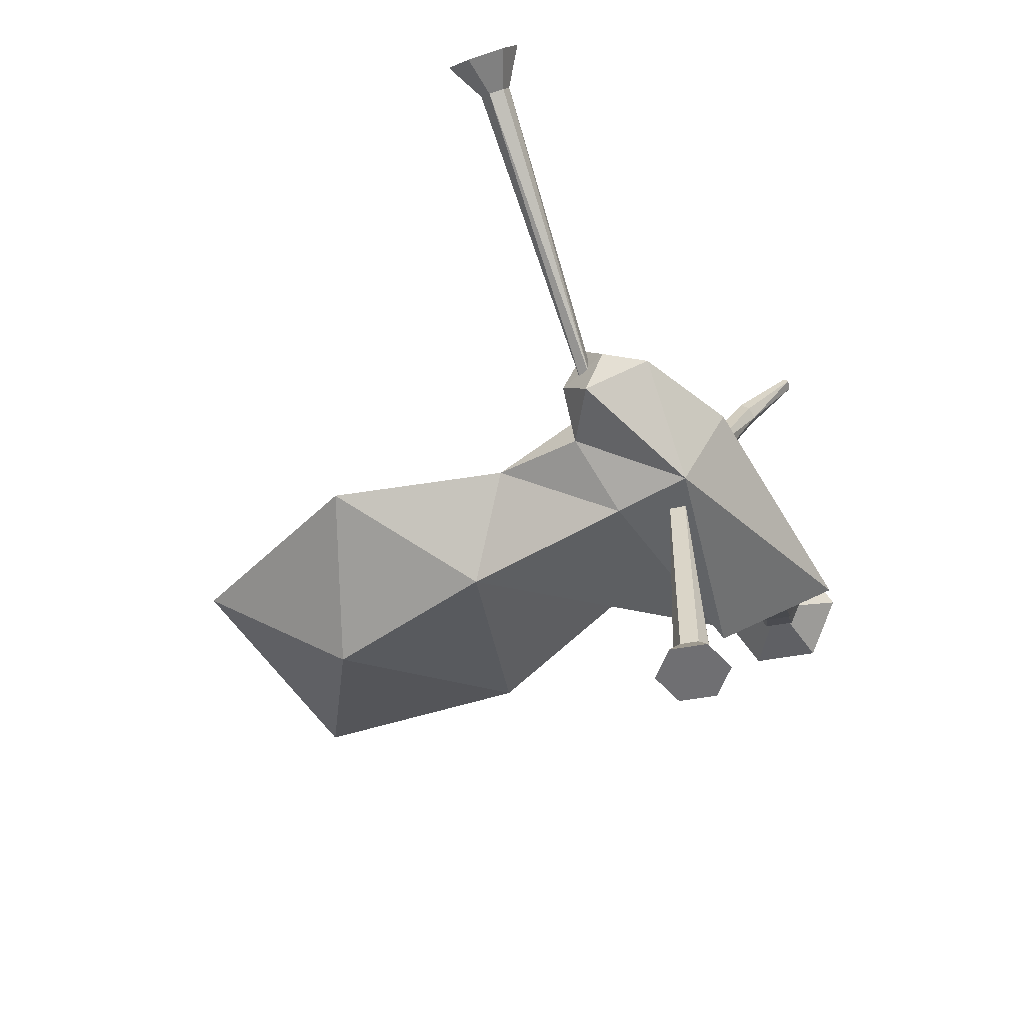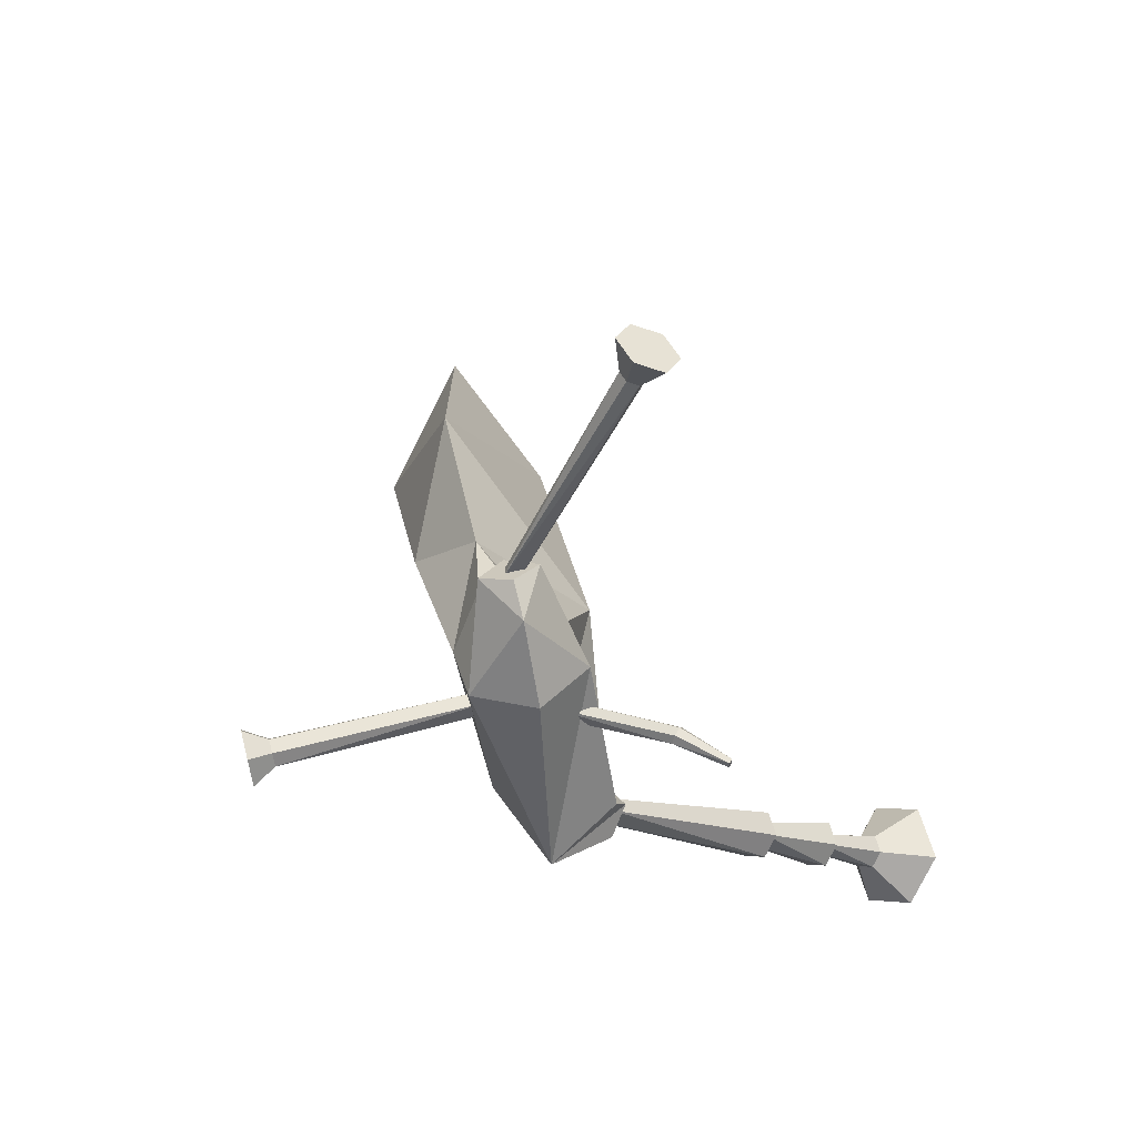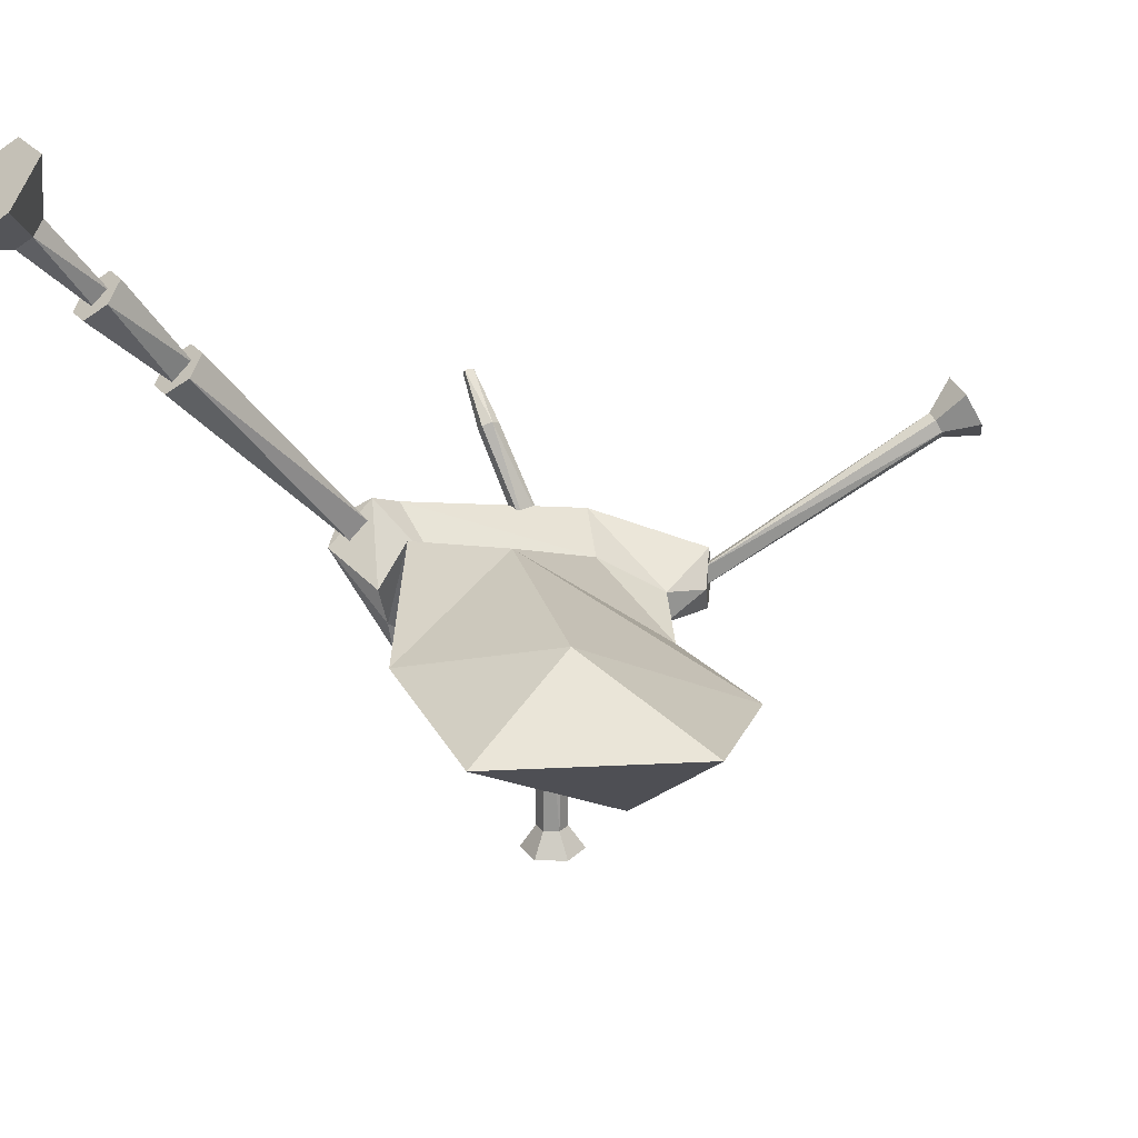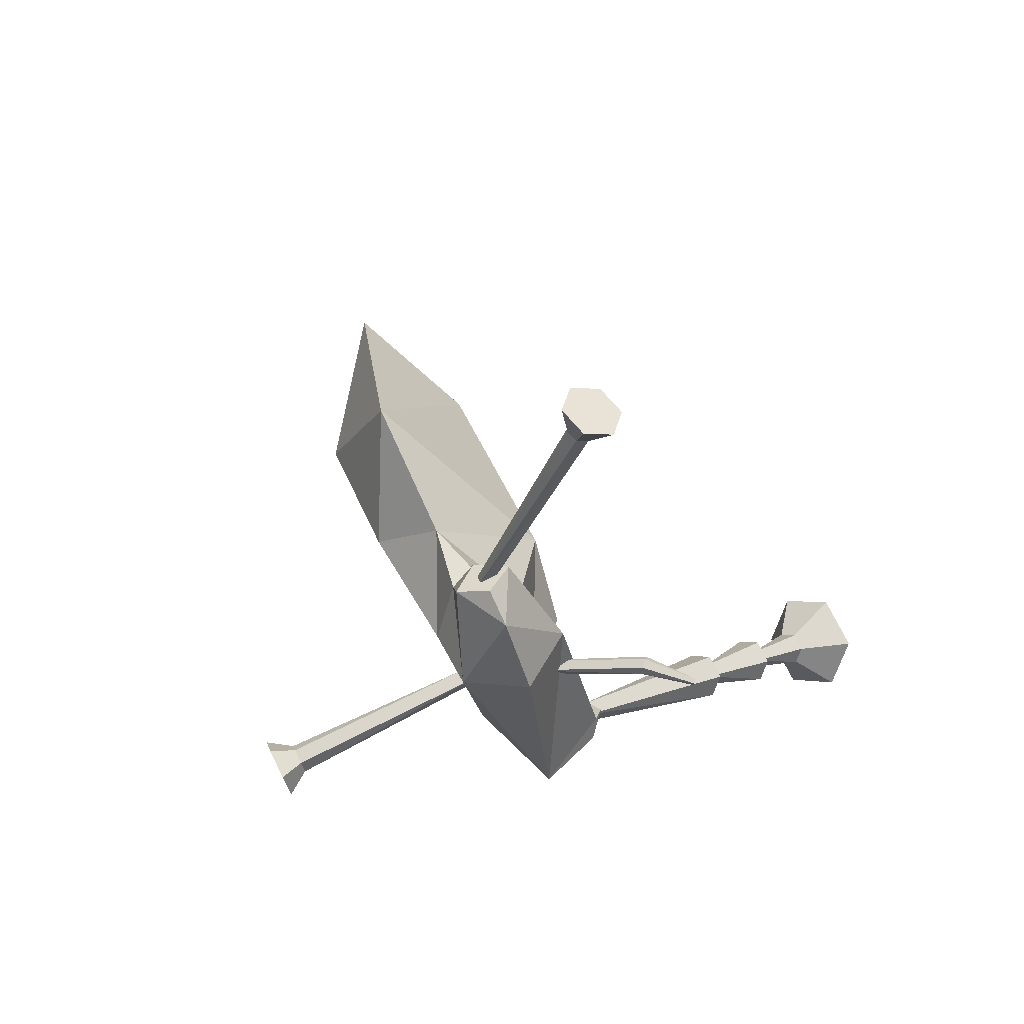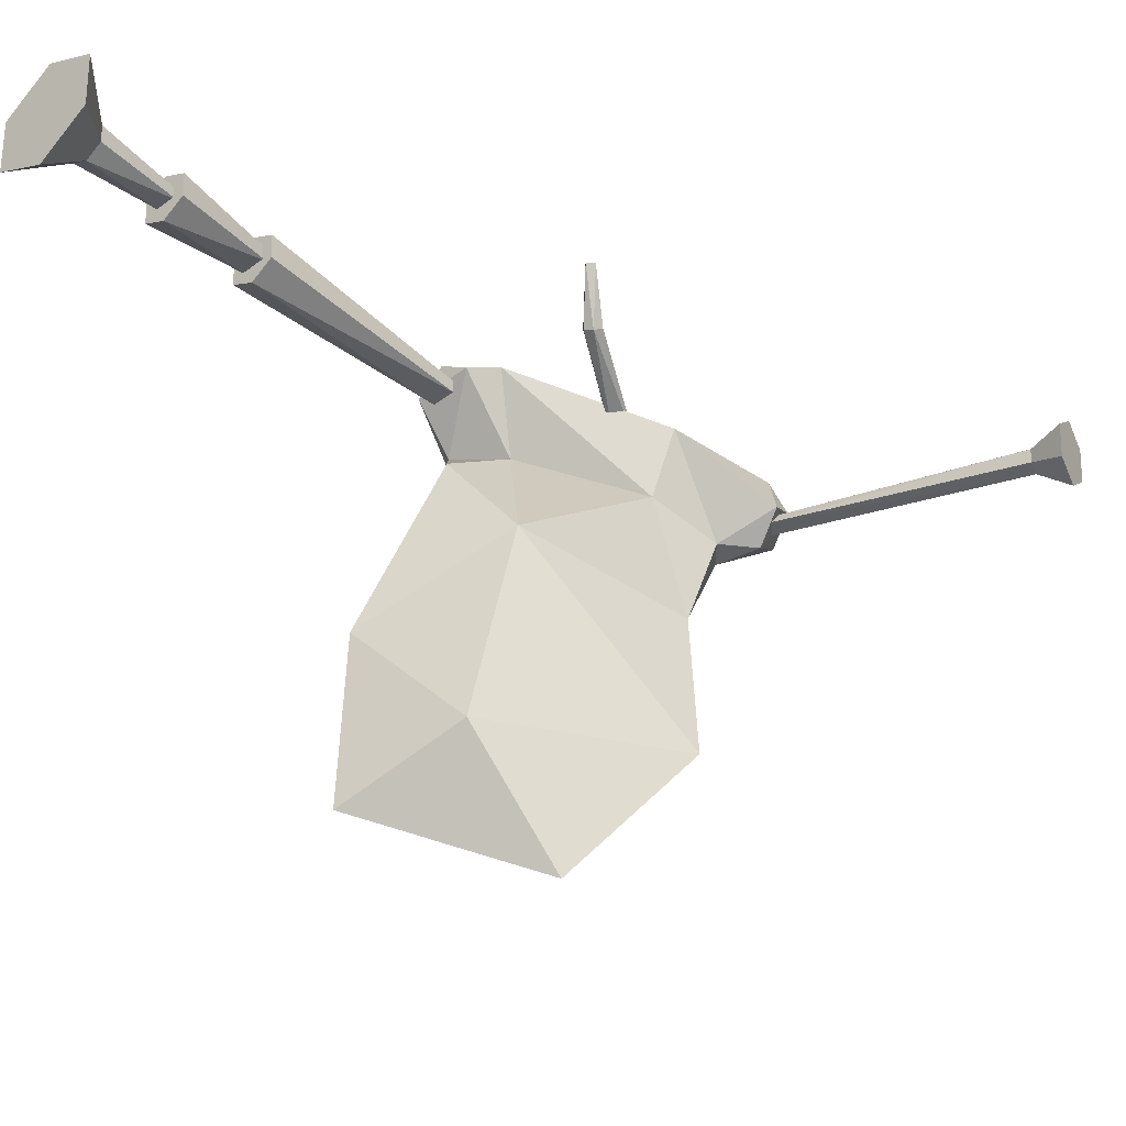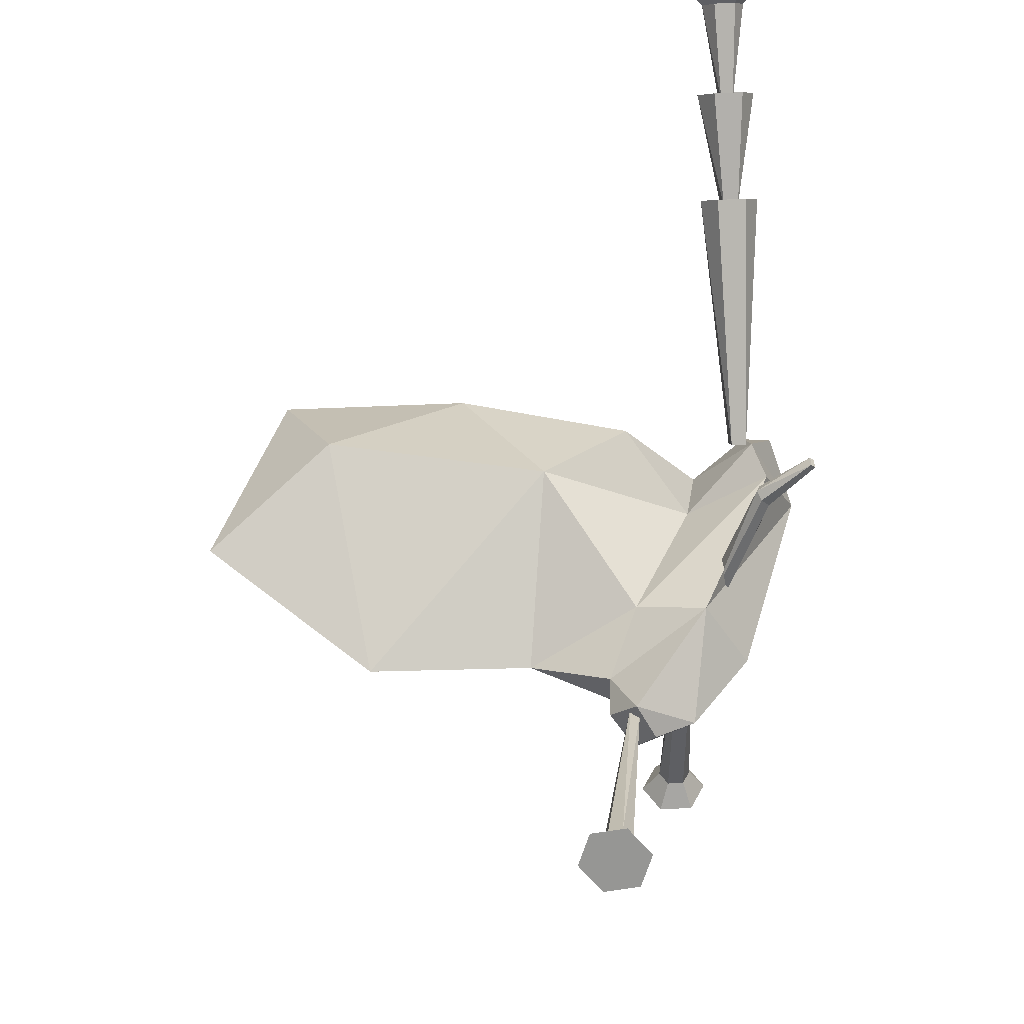
<metadata>
{"format":"obj","ext":"obj","renderer":"f3d","projection":"perspective","resolution":1024,"background":"white","views":[{"elev":-54.7,"azim":10.6,"up":"+Y"},{"elev":59.2,"azim":75.0,"up":"+Z"},{"elev":22.8,"azim":-117.3,"up":"+Y"},{"elev":74.1,"azim":63.6,"up":"+Z"},{"elev":50.5,"azim":-92.5,"up":"+Y"},{"elev":47.8,"azim":-3.6,"up":"+Y"}]}
</metadata>
<code>
o ITMI_IE_DUDELGELB
v 0.3551 -0.1171 -0.09454
v -0.3623 -0.0638 -0.01728
v 0.2178 -0.03124 0.1359
v 0.2084 0.4075 -0.5198
v 0.2923 0.2863 -0.3954
v 0.3623 0.4075 -0.5198
v 0.2362 -0.09007 0.07128
v 0.2858 0.06369 0.03553
v 0.345 0.1092 0.04027
v 0.05876 0.03632 0.5671
v 0.1233 -0.09493 0.2247
v 0.1098 0.07996 0.5544
v 0.2233 -0.4521 0.1175
v 0.1952 -0.1619 0.09695
v 0.1642 -0.4521 0.0833
v 0.2766 -0.04257 -0.136
v 0.268 0.209 -0.3028
v 0.268 0.1689 -0.3473
v 0.2766 0.1947 -0.3089
v 0.3024 0.3034 -0.3883
v 0.3024 0.2639 -0.4322
v 0.104 -0.1393 0.1782
v -0.2035 -0.1869 -0.03759
v 0.1839 -0.4521 0.1175
v 0.2233 -0.4521 0.04912
v 0.3238 0.4521 -0.4703
v 0.04609 0.09529 0.5349
v 0.2941 -0.02228 -0.1135
v 0.2469 0.3629 -0.5693
v 0.212 -0.1619 0.06785
v -0.2676 -0.0638 -0.2495
v 0.1464 0.001868 -0.1224
v 0.04116 0.01736 -0.04703
v 0.2337 -0.08968 -0.1213
v 0.2977 -0.05544 -0.1541
v 0.2178 -0.1814 0.1359
v 0.1275 -0.06835 0.2465
v 0.2729 0.3777 -0.4655
v 0.3199 0.189 -0.3251
v 0.2257 -0.07962 0.09689
v 0.2512 0.2836 -0.4103
v 0.1332 -0.1192 0.2346
v -0.2139 0.01736 -0.1081
v -0.03174 -0.1934 0.0482
v 0.2274 -0.1605 -0.108
v 0.1398 -0.0584 0.1067
v 0.3252 -0.03005 -0.1259
v 0.1495 -0.1063 0.2631
v 0.1275 -0.1443 0.2465
v 0.3103 0.3633 -0.4816
v 0.3238 0.3629 -0.5693
v -0.1763 -0.1152 0.1388
v 0.2469 0.4521 -0.4703
v 0.1398 -0.1828 0.1067
v 0.2241 -0.1287 -0.1145
v 0.01342 -0.1217 0.1398
v 0.104 -0.1018 0.1782
v 0.09701 0.04575 0.5693
v 0.1839 -0.4521 0.04912
v 0.2431 -0.4521 0.0833
v 0.3403 0.1139 0.05175
v 0.2993 0.05011 0.04661
v 0.2362 -0.09007 0.09689
v 0.2766 -0.02228 -0.1135
v 0.2941 -0.04257 -0.136
v 0.2941 0.1744 -0.3314
v 0.2941 0.1947 -0.3089
v 0.3026 0.209 -0.3028
v 0.2507 0.189 -0.3251
v 0.3026 0.1689 -0.3473
v 0.2766 0.1744 -0.3314
v 0.2683 0.3034 -0.3883
v 0.3195 0.2836 -0.4103
v 0.2683 0.2639 -0.4322
v 0.1952 -0.1619 0.06785
v 0.212 -0.1619 0.09695
v 0.09978 -0.1065 0.2276
v 0.2676 -0.1063 0.1581
v 0.07307 0.03786 0.5227
v 0.0333 0.06109 0.5499
v 0.2977 -0.004655 -0.09766
v 0.2179 -0.07446 -0.05067
v 0.3123 -0.02142 -0.05747
v -0.04706 -0.04831 -0.2319
v 0.09377 0.05556 0.5175
v 0.08434 0.1047 0.5372
v 0.2783 0.2701 -0.4134
v 0.2783 0.2863 -0.3954
v 0.2257 -0.07962 0.07128
v 0.2923 0.2701 -0.4134
v 0.2978 0.3777 -0.4655
v 0.2978 0.3488 -0.4976
v 0.2604 0.3633 -0.4816
v 0.2729 0.3488 -0.4976
v 0.1844 -0.4221 0.0824
v 0.2812 0.06821 0.04661
v 0.1233 -0.1192 0.2247
v 0.1332 -0.09493 0.2346
v 0.2228 -0.4221 0.0824
v 0.194 -0.4221 0.06577
v 0.194 -0.4221 0.09903
v 0.06275 0.04791 0.5157
v 0.08344 0.0656 0.5105
v 0.3403 0.1139 0.04027
v 0.2948 0.05464 0.0577
v 0.345 0.1092 0.05175
v 0.08858 0.04169 0.5236
v 0.2132 -0.4221 0.09903
v 0.1963 -0.1063 0.2455
v 0.06793 0.06178 0.5096
v 0.2132 -0.4221 0.06577
v 0.2948 0.05464 0.03553
v 0.2858 0.06369 0.0577
f 33 32 84
f 55 54 44
f 92 90 94
f 53 4 38
f 89 8 112
f 40 113 96
f 42 107 79
f 102 110 11
f 14 101 108
f 75 100 95
f 16 69 18
f 68 17 64
f 66 21 73
f 19 72 41
f 52 56 33
f 78 36 1
f 44 56 52
f 84 32 44
f 108 101 24
f 24 15 59
f 25 13 24
f 99 111 30
f 6 51 26
f 38 91 53
f 27 10 58
f 11 110 103
f 28 65 39
f 16 64 69
f 4 53 29
f 93 4 94
f 99 30 76
f 95 14 75
f 2 31 23
f 84 43 33
f 44 32 55
f 1 83 3
f 33 56 46
f 33 46 82
f 34 55 32
f 32 33 82
f 35 55 34
f 83 82 46
f 49 22 36
f 56 44 54
f 57 37 3
f 3 78 1
f 38 88 91
f 94 87 93
f 70 69 39
f 65 70 39
f 96 89 40
f 62 63 7
f 72 74 41
f 71 41 74
f 85 42 98
f 102 11 97
f 33 43 52
f 31 2 43
f 44 23 84
f 52 23 44
f 1 45 35
f 36 45 1
f 46 57 3
f 46 3 83
f 35 47 1
f 35 34 81
f 37 109 3
f 77 22 49
f 109 49 36
f 77 49 48
f 92 51 6
f 91 6 26
f 92 94 51
f 29 53 51
f 2 52 43
f 23 52 2
f 26 53 91
f 26 51 53
f 22 54 36
f 36 54 45
f 45 55 35
f 54 55 45
f 54 22 56
f 46 56 57
f 56 22 57
f 77 57 22
f 58 12 86
f 85 107 42
f 24 59 25
f 30 111 100
f 25 60 13
f 76 108 99
f 104 96 61
f 62 105 63
f 9 106 62
f 7 112 62
f 113 40 63
f 64 28 68
f 65 16 18
f 67 66 73
f 71 19 41
f 19 67 20
f 39 69 68
f 39 68 28
f 17 68 69
f 64 17 69
f 18 69 70
f 18 70 65
f 66 71 74
f 20 74 72
f 20 72 19
f 73 21 20
f 67 73 20
f 21 74 20
f 74 21 66
f 100 75 30
f 108 76 14
f 37 57 77
f 37 77 48
f 36 78 109
f 109 78 3
f 58 10 79
f 110 102 80
f 80 79 10
f 27 80 10
f 47 81 1
f 81 47 35
f 34 82 81
f 32 82 34
f 81 82 83
f 81 83 1
f 43 84 31
f 31 84 23
f 107 85 12
f 12 103 86
f 27 86 103
f 58 86 27
f 88 93 87
f 90 50 5
f 5 91 88
f 112 7 89
f 87 94 90
f 91 5 50
f 50 6 91
f 92 50 90
f 50 92 6
f 38 93 88
f 93 38 4
f 29 51 94
f 94 4 29
f 15 95 100
f 15 24 101
f 96 8 89
f 8 96 104
f 79 97 42
f 103 98 11
f 111 99 60
f 60 99 108
f 25 59 100
f 15 100 59
f 95 101 14
f 101 95 15
f 97 79 102
f 80 102 79
f 98 103 85
f 12 85 103
f 112 8 104
f 106 9 104
f 63 105 113
f 105 62 106
f 113 105 106
f 104 61 106
f 58 107 12
f 79 107 58
f 24 13 108
f 60 108 13
f 48 109 37
f 49 109 48
f 80 27 110
f 103 110 27
f 25 111 60
f 100 111 25
f 112 9 62
f 104 9 112
f 113 61 96
f 106 61 113

</code>
